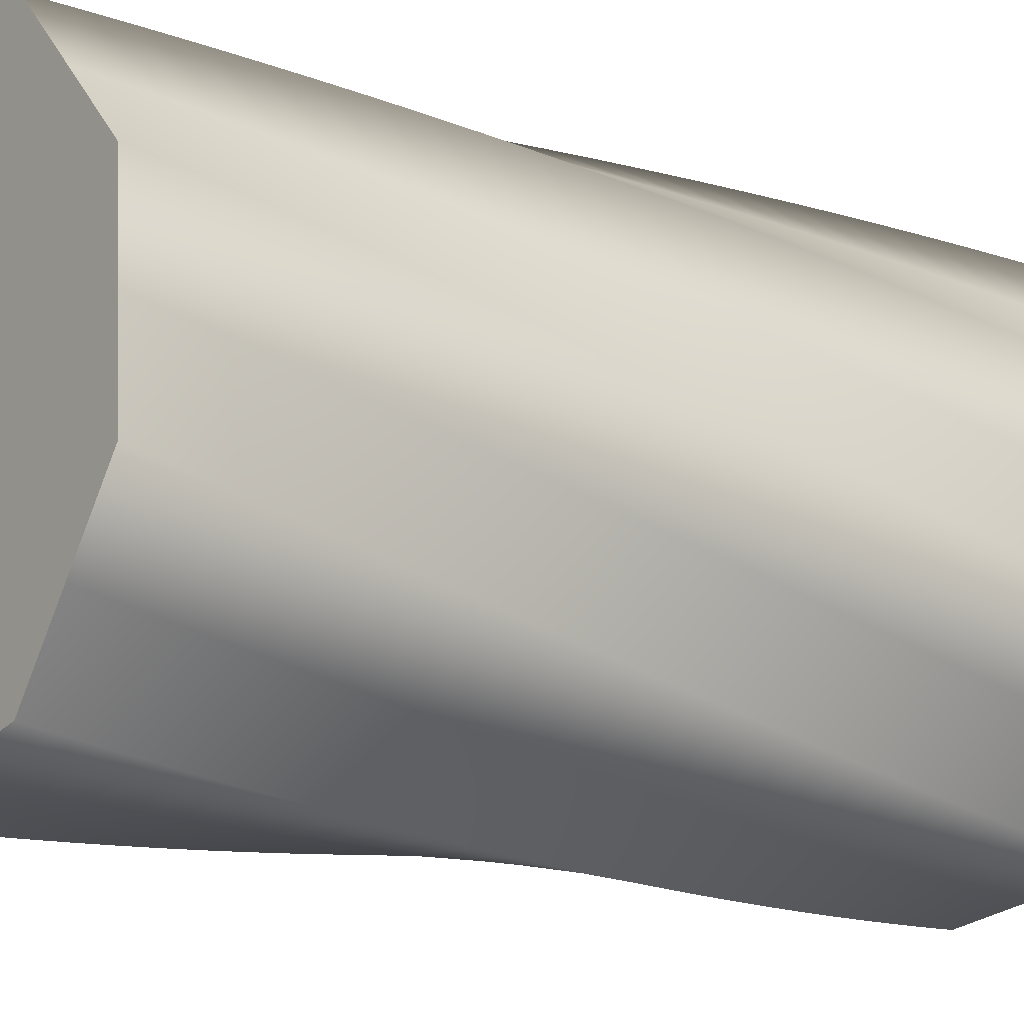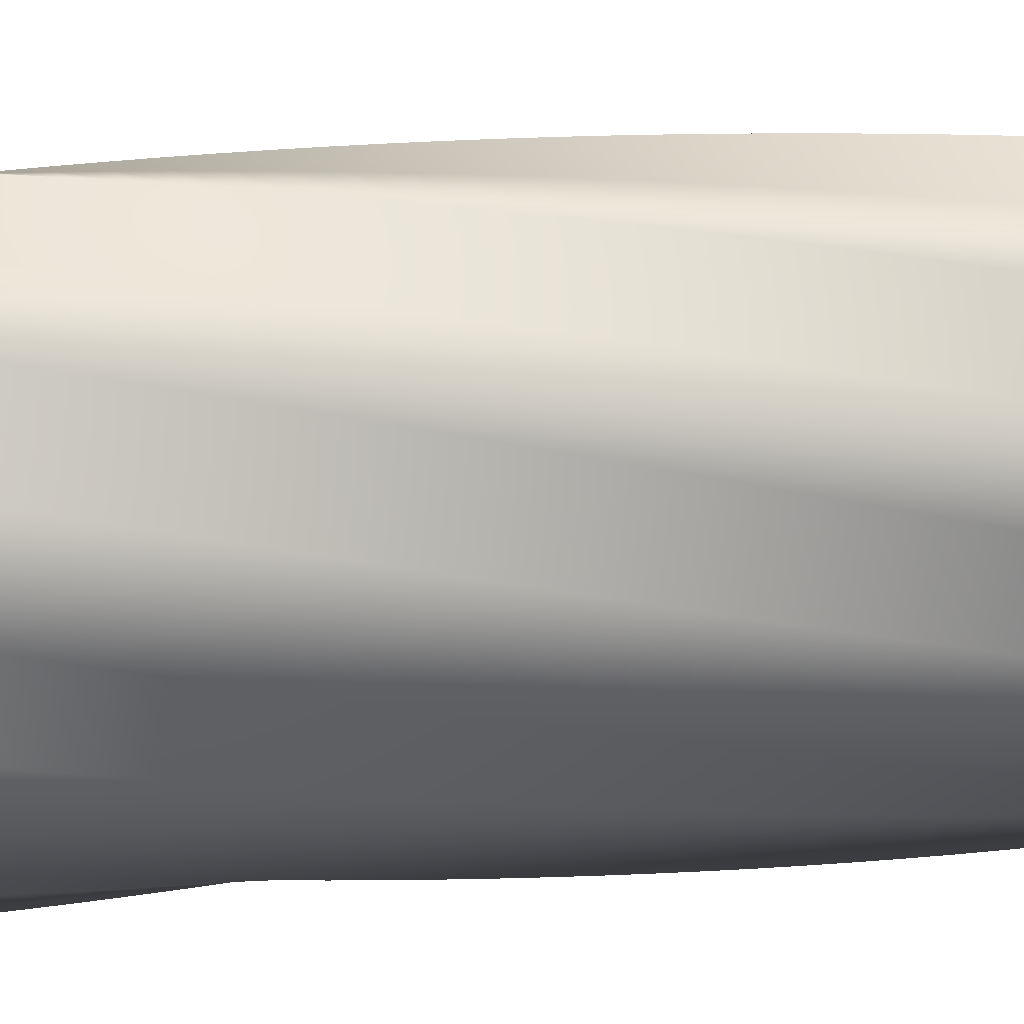
<metadata>
{"format":"obj","ext":"obj","renderer":"f3d","projection":"perspective","resolution":1024,"background":"white","views":[{"elev":-13.3,"azim":-127.5,"up":"+Z"},{"elev":11.2,"azim":78.0,"up":"+Z"}]}
</metadata>
<code>
v 94 0 -0.01368
v 83 0 -30.22
v 72 0 -60.43
v 44.15 0 -76.5
v 16.31 0 -92.57
v -15.35 0 -86.99
v -47.01 0 -81.4
v -67.67 0 -56.77
v -88.33 0 -32.14
v -88.33 0 0.01396
v -88.32 0 32.16
v -67.66 0 56.79
v -46.99 0 81.41
v -15.32 0 86.99
v 16.34 0 92.56
v 44.18 0 76.49
v 72.01 0 60.41
v 83.01 0 30.2
v 94 0 -0.01368
v 93.95 14 -2.886
v 82.01 14 -32.74
v 70.06 14 -62.58
v 41.73 14 -77.77
v 13.39 14 -92.96
v -18.08 14 -86.38
v -49.54 14 -79.8
v -69.42 14 -54.53
v -89.3 14 -29.27
v -88.29 14 2.868
v -87.27 14 35
v -65.84 14 58.97
v -44.4 14 82.92
v -12.58 14 87.51
v 19.24 14 92.09
v 46.56 14 75.14
v 73.88 14 58.2
v 83.92 14 27.66
v 93.95 14 -2.886
v 93.81 28 -5.756
v 80.94 28 -35.22
v 68.06 28 -64.67
v 39.27 28 -78.97
v 10.47 28 -93.25
v -20.78 28 -85.69
v -52.02 28 -78.12
v -71.1 28 -52.25
v -90.17 28 -26.37
v -88.15 28 5.72
v -86.12 28 37.8
v -63.95 28 61.08
v -41.78 28 84.36
v -9.827 28 87.94
v 22.12 28 91.52
v 48.9 28 73.72
v 75.67 28 55.93
v 84.75 28 25.09
v 93.81 28 -5.756
v 93.59 42 -8.62
v 79.8 42 -37.66
v 66 42 -66.7
v 36.77 42 -80.08
v 7.536 42 -93.45
v -23.46 42 -84.92
v -54.45 42 -76.37
v -72.71 42 -49.91
v -90.95 42 -23.44
v -87.93 42 8.566
v -84.89 42 40.57
v -62 42 63.14
v -39.1 42 85.71
v -7.059 42 88.29
v 24.99 42 90.86
v 51.19 42 72.23
v 77.39 42 53.6
v 85.49 42 22.49
v 93.59 42 -8.62
v 93.27 56 -11.48
v 78.58 56 -40.07
v 63.87 56 -68.66
v 34.24 56 -81.12
v 4.598 56 -93.57
v -26.11 56 -84.06
v -56.82 56 -74.54
v -74.24 56 -47.52
v -91.64 56 -20.49
v -87.61 56 11.4
v -83.57 56 43.3
v -59.99 56 65.14
v -36.39 56 86.97
v -4.281 56 88.54
v 27.83 56 90.11
v 53.44 56 70.67
v 79.04 56 51.22
v 86.16 56 19.87
v 93.27 56 -11.48
v 92.87 70 -14.32
v 77.28 70 -42.44
v 61.69 70 -70.55
v 31.67 70 -82.07
v 1.658 70 -93.58
v -28.74 70 -83.12
v -59.13 70 -72.64
v -75.69 70 -45.08
v -92.24 70 -17.52
v -87.21 70 14.23
v -82.17 70 45.98
v -57.91 70 67.07
v -33.64 70 88.15
v -1.496 70 88.72
v 30.65 70 89.27
v 55.63 70 69.03
v 80.61 70 48.8
v 86.74 70 17.24
v 92.87 70 -14.32
v 92.37 84 -17.15
v 75.91 84 -44.77
v 59.44 84 -72.37
v 29.08 84 -82.95
v -1.281 84 -93.51
v -31.33 84 -82.09
v -61.38 84 -70.67
v -77.07 84 -42.6
v -92.74 84 -14.54
v -86.72 84 17.04
v -80.69 84 48.62
v -55.77 84 68.94
v -30.85 84 89.25
v 1.292 84 88.8
v 33.44 84 88.34
v 57.77 84 67.33
v 82.1 84 46.32
v 87.24 84 14.58
v 92.37 84 -17.15
v 91.79 98 -19.96
v 74.47 98 -47.05
v 57.14 98 -74.13
v 26.46 98 -83.74
v -4.216 98 -93.34
v -33.9 98 -80.99
v -63.57 98 -68.63
v -78.37 98 -40.08
v -93.15 98 -11.54
v -86.14 98 19.84
v -79.12 98 51.21
v -53.58 98 70.73
v -28.03 98 90.25
v 4.082 98 88.79
v 36.2 98 87.33
v 59.86 98 65.56
v 83.52 98 43.8
v 87.66 98 11.92
v 91.79 98 -19.96
v 91.12 112 -22.76
v 72.96 112 -49.28
v 54.79 112 -75.8
v 23.82 112 -84.45
v -7.145 112 -93.09
v -36.42 112 -79.8
v -65.69 112 -66.52
v -79.59 112 -37.52
v -93.47 112 -8.527
v -85.47 112 22.61
v -77.47 112 53.75
v -51.33 112 72.46
v -25.18 112 91.17
v 6.871 112 88.7
v 38.92 112 86.23
v 61.89 112 63.73
v 84.85 112 41.23
v 87.99 112 9.237
v 91.12 112 -22.76
v 90.36 126 -25.53
v 71.37 126 -51.47
v 52.38 126 -77.41
v 21.16 126 -85.08
v -10.06 126 -92.74
v -38.91 126 -78.54
v -67.75 126 -64.34
v -80.72 126 -34.92
v -93.69 126 -5.507
v -84.72 126 25.37
v -75.74 126 56.23
v -49.03 126 74.12
v -22.31 126 91.99
v 9.655 126 88.52
v 41.61 126 85.04
v 63.86 126 61.84
v 86.11 126 38.63
v 88.24 126 6.549
v 90.36 126 -25.53
v 89.51 140 -28.27
v 69.72 140 -53.61
v 49.92 140 -78.93
v 18.48 140 -85.62
v -12.97 140 -92.29
v -41.36 140 -77.2
v -69.74 140 -62.1
v -81.78 140 -32.29
v -93.81 140 -2.482
v -83.88 140 28.09
v -73.94 140 58.66
v -46.67 140 75.7
v -19.4 140 92.73
v 12.43 140 88.25
v 44.26 140 83.77
v 65.78 140 59.88
v 87.28 140 35.98
v 88.4 140 3.854
v 89.51 140 -28.27
v 88.58 154 -30.99
v 68 154 -55.69
v 47.42 154 -80.38
v 15.78 154 -86.08
v -15.86 154 -91.76
v -43.76 154 -75.78
v -71.65 154 -59.8
v -82.75 154 -29.63
v -93.84 154 0.5461
v -82.95 154 30.79
v -72.06 154 61.04
v -44.27 154 77.21
v -16.48 154 93.37
v 15.2 154 87.9
v 46.88 154 82.42
v 67.63 154 57.86
v 88.37 154 33.3
v 88.48 154 1.155
v 88.58 154 -30.99
v 87.57 168 -33.68
v 66.22 168 -57.72
v 44.87 168 -81.75
v 13.07 168 -86.45
v -18.74 168 -91.14
v -46.12 168 -74.29
v -73.49 168 -57.44
v -83.64 168 -26.93
v -93.78 168 3.573
v -81.94 168 33.46
v -70.1 168 63.35
v -41.82 168 78.64
v -13.54 168 93.92
v 17.95 168 87.46
v 49.44 168 80.99
v 69.41 168 55.79
v 89.37 168 30.59
v 88.47 168 -1.545
v 87.57 168 -33.68
v 86.47 182 -36.33
v 64.38 182 -59.69
v 42.28 182 -83.04
v 10.35 182 -86.74
v -21.59 182 -90.42
v -48.43 182 -72.73
v -75.26 182 -55.02
v -84.44 182 -24.21
v -93.62 182 6.597
v -80.85 182 36.1
v -68.08 182 65.6
v -39.33 182 80
v -10.58 182 94.38
v 20.69 182 86.93
v 51.96 182 79.47
v 71.13 182 53.66
v 90.29 182 27.85
v 88.38 182 -4.244
v 86.47 182 -36.33
v 85.29 196 -38.95
v 62.47 196 -61.61
v 39.66 196 -84.25
v 7.619 196 -86.94
v -24.42 196 -89.62
v -50.69 196 -71.09
v -76.95 196 -52.55
v -85.16 196 -21.47
v -93.36 196 9.614
v -79.68 196 38.7
v -65.98 196 67.79
v -36.8 196 81.27
v -7.61 196 94.75
v 23.41 196 86.32
v 54.43 196 77.88
v 72.78 196 51.48
v 91.12 196 25.08
v 88.21 196 -6.938
v 85.29 196 -38.95
v 84.02 210 -41.53
v 60.51 210 -63.46
v 36.99 210 -85.37
v 4.886 210 -87.06
v -27.22 210 -88.73
v -52.89 210 -69.38
v -78.56 210 -50.03
v -85.79 210 -18.7
v -93.02 210 12.62
v -78.42 210 41.27
v -63.82 210 69.91
v -34.22 210 82.47
v -4.629 210 95.02
v 26.12 210 85.62
v 56.86 210 76.21
v 74.37 210 49.25
v 91.87 210 22.28
v 87.95 210 -9.625
v 84.02 210 -41.53
v 82.68 224 -44.07
v 58.49 224 -65.25
v 34.29 224 -86.41
v 2.15 224 -87.09
v -29.99 224 -87.75
v -55.05 224 -67.61
v -80.09 224 -47.46
v -86.34 224 -15.92
v -92.57 224 15.62
v -77.08 224 43.79
v -61.59 224 71.96
v -31.62 224 83.58
v -1.64 224 95.2
v 28.79 224 84.84
v 59.22 224 74.47
v 75.88 224 46.97
v 92.52 224 19.47
v 87.6 224 -12.3
v 82.68 224 -44.07
v 81.25 238 -46.57
v 56.41 238 -66.97
v 31.56 238 -87.37
v -0.585 238 -87.03
v -32.73 238 -86.69
v -57.14 238 -65.77
v -81.54 238 -44.84
v -86.79 238 -13.12
v -92.03 238 18.6
v -75.67 238 46.27
v -59.3 238 73.93
v -28.97 238 84.61
v 1.352 238 95.28
v 31.45 238 83.97
v 61.53 238 72.65
v 77.32 238 44.64
v 93.09 238 16.63
v 87.18 238 -14.97
v 81.25 238 -46.57
v 79.75 252 -49.02
v 54.28 252 -68.63
v 28.8 252 -88.24
v -3.317 252 -86.89
v -35.44 252 -85.54
v -59.18 252 -63.86
v -82.91 252 -42.17
v -87.16 252 -10.31
v -91.4 252 21.56
v -74.18 252 48.7
v -56.94 252 75.84
v -26.3 252 85.56
v 4.345 252 95.27
v 34.07 252 83.02
v 63.79 252 70.76
v 78.68 252 42.27
v 93.57 252 13.78
v 86.66 252 -17.62
v 79.75 252 -49.02
v 78.17 266 -51.42
v 52.1 266 -70.22
v 26.02 266 -89.02
v -6.044 266 -86.67
v -38.1 266 -84.3
v -61.15 266 -61.89
v -84.19 266 -39.47
v -87.44 266 -7.485
v -90.68 266 24.5
v -72.61 266 51.09
v -54.53 266 77.67
v -23.6 266 86.43
v 7.337 266 95.17
v 36.66 266 81.99
v 65.98 266 68.8
v 79.97 266 39.86
v 93.95 266 10.91
v 86.07 266 -20.25
v 78.17 266 -51.42
v 76.52 280 -53.77
v 49.87 280 -71.74
v 23.21 280 -89.71
v -8.762 280 -86.35
v -40.73 280 -82.98
v -63.06 280 -59.86
v -85.39 280 -36.73
v -87.63 280 -4.655
v -89.86 280 27.41
v -70.97 280 53.42
v -52.06 280 79.43
v -20.87 280 87.2
v 10.32 280 94.97
v 39.22 280 80.88
v 68.11 280 66.78
v 81.19 280 37.41
v 94.25 280 8.036
v 85.39 280 -22.87
v 76.52 280 -53.77
v 74.8 294 -56.06
v 47.59 294 -73.2
v 20.38 294 -90.32
v -11.47 294 -85.96
v -43.32 294 -81.58
v -64.91 294 -57.77
v -86.5 294 -33.95
v -87.73 294 -1.82
v -88.96 294 30.3
v -69.25 294 55.71
v -49.54 294 81.1
v -18.12 294 87.9
v 13.3 294 94.68
v 41.74 294 79.69
v 70.17 294 64.69
v 82.32 294 34.92
v 94.46 294 5.152
v 84.63 294 -25.46
v 74.8 294 -56.06
v 73 308 -58.31
v 45.27 308 -74.57
v 17.54 308 -90.83
v -14.16 308 -85.47
v -45.86 308 -80.1
v -66.69 308 -55.62
v -87.52 308 -31.13
v -87.75 308 1.017
v -87.96 308 33.16
v -67.47 308 57.93
v -46.97 308 82.7
v -15.35 308 88.5
v 16.27 308 94.3
v 44.23 308 78.42
v 72.17 308 62.53
v 83.38 308 32.4
v 94.58 308 2.262
v 83.79 308 -28.02
v 73 308 -58.31
v 71.13 322 -60.49
v 42.91 322 -75.88
v 14.68 322 -91.26
v -16.84 322 -84.91
v -48.35 322 -78.54
v -68.41 322 -53.42
v -88.45 322 -28.29
v -87.67 322 3.852
v -86.87 322 35.99
v -65.61 322 60.1
v -44.35 322 84.21
v -12.56 322 89.02
v 19.23 322 93.82
v 46.67 322 77.07
v 74.1 322 60.31
v 84.36 322 29.84
v 94.6 322 -0.6303
v 82.87 322 -30.56
v 71.13 322 -60.49
v 69.2 336 -62.62
v 40.5 336 -77.11
v 11.8 336 -91.6
v -19.5 336 -84.26
v -50.79 336 -76.91
v -70.05 336 -51.16
v -89.3 336 -25.42
v -87.5 336 6.684
v -85.7 336 38.78
v -63.69 336 62.22
v -41.68 336 85.64
v -9.756 336 89.45
v 22.17 336 93.25
v 49.07 336 75.64
v 75.96 336 58.03
v 85.25 336 27.26
v 94.54 336 -3.522
v 81.87 336 -33.07
v 69.2 336 -62.62
v 59.42 336 27.93
v 16.68 336 46.25
v -26.05 336 64.57
v 40.82 336 -15.46
v -1.916 336 2.856
v -44.65 336 21.17
v 22.22 336 -58.85
v -20.52 336 -40.54
v -63.25 336 -22.22
v 69.2 336 -62.62
v 40.5 336 -77.11
v 11.8 336 -91.6
v -19.5 336 -84.26
v -50.79 336 -76.91
v -70.05 336 -51.16
v -89.3 336 -25.42
v -87.5 336 6.684
v -85.7 336 38.78
v -63.69 336 62.22
v -41.68 336 85.64
v -9.756 336 89.45
v 22.17 336 93.25
v 49.07 336 75.64
v 75.96 336 58.03
v 85.25 336 27.26
v 94.54 336 -3.522
v 81.87 336 -33.07
v -43.66 0 -47.21
v -43.66 0 0
v -43.66 0 47.21
v 2.834 0 -47.21
v 2.834 0 0
v 2.834 0 47.21
v 49.33 0 -47.21
v 49.33 0 0
v 49.33 0 47.21
v 94 0 -0.01368
v 83.01 0 30.2
v 72.01 0 60.41
v 44.18 0 76.49
v 16.34 0 92.56
v -15.32 0 86.99
v -46.99 0 81.41
v -67.66 0 56.79
v -88.32 0 32.16
v -88.33 0 0.01396
v -88.33 0 -32.14
v -67.67 0 -56.77
v -47.01 0 -81.4
v -15.35 0 -86.99
v 16.31 0 -92.57
v 44.15 0 -76.5
v 72 0 -60.43
v 83 0 -30.22
f 40 39 20 21
f 41 40 21 22
f 42 41 22 23
f 43 42 23 24
f 44 43 24 25
f 45 44 25 26
f 46 45 26 27
f 47 46 27 28
f 48 47 28 29
f 49 48 29 30
f 50 49 30 31
f 51 50 31 32
f 52 51 32 33
f 53 52 33 34
f 54 53 34 35
f 55 54 35 36
f 56 55 36 37
f 57 56 37 38
f 59 58 39 40
f 60 59 40 41
f 61 60 41 42
f 62 61 42 43
f 63 62 43 44
f 64 63 44 45
f 65 64 45 46
f 66 65 46 47
f 67 66 47 48
f 68 67 48 49
f 69 68 49 50
f 70 69 50 51
f 71 70 51 52
f 72 71 52 53
f 73 72 53 54
f 74 73 54 55
f 75 74 55 56
f 76 75 56 57
f 78 77 58 59
f 79 78 59 60
f 80 79 60 61
f 81 80 61 62
f 82 81 62 63
f 83 82 63 64
f 84 83 64 65
f 85 84 65 66
f 86 85 66 67
f 87 86 67 68
f 88 87 68 69
f 89 88 69 70
f 90 89 70 71
f 91 90 71 72
f 92 91 72 73
f 93 92 73 74
f 94 93 74 75
f 95 94 75 76
f 97 96 77 78
f 98 97 78 79
f 99 98 79 80
f 100 99 80 81
f 101 100 81 82
f 102 101 82 83
f 103 102 83 84
f 104 103 84 85
f 105 104 85 86
f 106 105 86 87
f 107 106 87 88
f 108 107 88 89
f 109 108 89 90
f 110 109 90 91
f 111 110 91 92
f 112 111 92 93
f 113 112 93 94
f 114 113 94 95
f 116 115 96 97
f 117 116 97 98
f 118 117 98 99
f 119 118 99 100
f 120 119 100 101
f 121 120 101 102
f 122 121 102 103
f 123 122 103 104
f 124 123 104 105
f 125 124 105 106
f 126 125 106 107
f 127 126 107 108
f 128 127 108 109
f 129 128 109 110
f 130 129 110 111
f 131 130 111 112
f 132 131 112 113
f 133 132 113 114
f 135 134 115 116
f 136 135 116 117
f 137 136 117 118
f 138 137 118 119
f 139 138 119 120
f 140 139 120 121
f 141 140 121 122
f 142 141 122 123
f 143 142 123 124
f 144 143 124 125
f 145 144 125 126
f 146 145 126 127
f 147 146 127 128
f 148 147 128 129
f 149 148 129 130
f 150 149 130 131
f 151 150 131 132
f 152 151 132 133
f 154 153 134 135
f 155 154 135 136
f 156 155 136 137
f 157 156 137 138
f 158 157 138 139
f 159 158 139 140
f 160 159 140 141
f 161 160 141 142
f 162 161 142 143
f 163 162 143 144
f 164 163 144 145
f 165 164 145 146
f 166 165 146 147
f 167 166 147 148
f 168 167 148 149
f 169 168 149 150
f 170 169 150 151
f 171 170 151 152
f 173 172 153 154
f 174 173 154 155
f 175 174 155 156
f 176 175 156 157
f 177 176 157 158
f 178 177 158 159
f 179 178 159 160
f 180 179 160 161
f 181 180 161 162
f 182 181 162 163
f 183 182 163 164
f 184 183 164 165
f 185 184 165 166
f 186 185 166 167
f 187 186 167 168
f 188 187 168 169
f 189 188 169 170
f 190 189 170 171
f 192 191 172 173
f 193 192 173 174
f 194 193 174 175
f 195 194 175 176
f 196 195 176 177
f 197 196 177 178
f 198 197 178 179
f 199 198 179 180
f 200 199 180 181
f 201 200 181 182
f 202 201 182 183
f 203 202 183 184
f 204 203 184 185
f 205 204 185 186
f 206 205 186 187
f 207 206 187 188
f 208 207 188 189
f 209 208 189 190
f 211 210 191 192
f 212 211 192 193
f 213 212 193 194
f 214 213 194 195
f 215 214 195 196
f 216 215 196 197
f 217 216 197 198
f 218 217 198 199
f 219 218 199 200
f 220 219 200 201
f 221 220 201 202
f 222 221 202 203
f 223 222 203 204
f 224 223 204 205
f 225 224 205 206
f 226 225 206 207
f 227 226 207 208
f 228 227 208 209
f 230 229 210 211
f 231 230 211 212
f 232 231 212 213
f 233 232 213 214
f 234 233 214 215
f 235 234 215 216
f 236 235 216 217
f 237 236 217 218
f 238 237 218 219
f 239 238 219 220
f 240 239 220 221
f 241 240 221 222
f 242 241 222 223
f 243 242 223 224
f 244 243 224 225
f 245 244 225 226
f 246 245 226 227
f 247 246 227 228
f 249 248 229 230
f 250 249 230 231
f 251 250 231 232
f 252 251 232 233
f 253 252 233 234
f 254 253 234 235
f 255 254 235 236
f 256 255 236 237
f 257 256 237 238
f 258 257 238 239
f 259 258 239 240
f 260 259 240 241
f 261 260 241 242
f 262 261 242 243
f 263 262 243 244
f 264 263 244 245
f 265 264 245 246
f 266 265 246 247
f 268 267 248 249
f 269 268 249 250
f 270 269 250 251
f 271 270 251 252
f 272 271 252 253
f 273 272 253 254
f 274 273 254 255
f 275 274 255 256
f 276 275 256 257
f 277 276 257 258
f 278 277 258 259
f 279 278 259 260
f 280 279 260 261
f 281 280 261 262
f 282 281 262 263
f 283 282 263 264
f 284 283 264 265
f 285 284 265 266
f 287 286 267 268
f 288 287 268 269
f 289 288 269 270
f 290 289 270 271
f 291 290 271 272
f 292 291 272 273
f 293 292 273 274
f 294 293 274 275
f 295 294 275 276
f 296 295 276 277
f 297 296 277 278
f 298 297 278 279
f 299 298 279 280
f 300 299 280 281
f 301 300 281 282
f 302 301 282 283
f 303 302 283 284
f 304 303 284 285
f 306 305 286 287
f 307 306 287 288
f 308 307 288 289
f 309 308 289 290
f 310 309 290 291
f 311 310 291 292
f 312 311 292 293
f 313 312 293 294
f 314 313 294 295
f 315 314 295 296
f 316 315 296 297
f 317 316 297 298
f 318 317 298 299
f 319 318 299 300
f 320 319 300 301
f 321 320 301 302
f 322 321 302 303
f 323 322 303 304
f 325 324 305 306
f 326 325 306 307
f 327 326 307 308
f 328 327 308 309
f 329 328 309 310
f 330 329 310 311
f 331 330 311 312
f 332 331 312 313
f 333 332 313 314
f 334 333 314 315
f 335 334 315 316
f 336 335 316 317
f 337 336 317 318
f 338 337 318 319
f 339 338 319 320
f 340 339 320 321
f 341 340 321 322
f 342 341 322 323
f 344 343 324 325
f 345 344 325 326
f 346 345 326 327
f 347 346 327 328
f 348 347 328 329
f 349 348 329 330
f 350 349 330 331
f 351 350 331 332
f 352 351 332 333
f 353 352 333 334
f 354 353 334 335
f 355 354 335 336
f 356 355 336 337
f 357 356 337 338
f 358 357 338 339
f 359 358 339 340
f 360 359 340 341
f 361 360 341 342
f 363 362 343 344
f 364 363 344 345
f 365 364 345 346
f 366 365 346 347
f 367 366 347 348
f 368 367 348 349
f 369 368 349 350
f 370 369 350 351
f 371 370 351 352
f 372 371 352 353
f 373 372 353 354
f 374 373 354 355
f 375 374 355 356
f 376 375 356 357
f 377 376 357 358
f 378 377 358 359
f 379 378 359 360
f 380 379 360 361
f 382 381 362 363
f 383 382 363 364
f 384 383 364 365
f 385 384 365 366
f 386 385 366 367
f 387 386 367 368
f 388 387 368 369
f 389 388 369 370
f 390 389 370 371
f 391 390 371 372
f 392 391 372 373
f 393 392 373 374
f 394 393 374 375
f 395 394 375 376
f 396 395 376 377
f 397 396 377 378
f 398 397 378 379
f 399 398 379 380
f 401 400 381 382
f 402 401 382 383
f 403 402 383 384
f 404 403 384 385
f 405 404 385 386
f 406 405 386 387
f 407 406 387 388
f 408 407 388 389
f 409 408 389 390
f 410 409 390 391
f 411 410 391 392
f 412 411 392 393
f 413 412 393 394
f 414 413 394 395
f 415 414 395 396
f 416 415 396 397
f 417 416 397 398
f 418 417 398 399
f 420 419 400 401
f 421 420 401 402
f 422 421 402 403
f 423 422 403 404
f 424 423 404 405
f 425 424 405 406
f 426 425 406 407
f 427 426 407 408
f 428 427 408 409
f 429 428 409 410
f 430 429 410 411
f 431 430 411 412
f 432 431 412 413
f 433 432 413 414
f 434 433 414 415
f 435 434 415 416
f 436 435 416 417
f 437 436 417 418
f 439 438 419 420
f 440 439 420 421
f 441 440 421 422
f 442 441 422 423
f 443 442 423 424
f 444 443 424 425
f 445 444 425 426
f 446 445 426 427
f 447 446 427 428
f 448 447 428 429
f 449 448 429 430
f 450 449 430 431
f 451 450 431 432
f 452 451 432 433
f 453 452 433 434
f 454 453 434 435
f 455 454 435 436
f 456 455 436 437
f 2 21 20 1
f 4 23 22 3
f 3 22 21 2
f 6 25 24 5
f 8 27 26 7
f 9 28 27 8
f 7 26 25 6
f 5 24 23 4
f 10 29 28 9
f 12 31 30 11
f 14 33 32 13
f 13 32 31 12
f 16 35 34 15
f 18 37 36 17
f 19 38 37 18
f 17 36 35 16
f 15 34 33 14
f 29 10 11 30
f 439 458 457 438
f 441 460 459 440
f 440 459 458 439
f 443 462 461 442
f 445 464 463 444
f 446 465 464 445
f 444 463 462 443
f 442 461 460 441
f 447 466 465 446
f 449 468 467 448
f 451 470 469 450
f 450 469 468 449
f 453 472 471 452
f 455 474 473 454
f 456 475 474 455
f 454 473 472 453
f 452 471 470 451
f 466 447 448 467
f 480 477 476 479
f 481 478 477 480
f 483 480 479 482
f 484 481 480 483
f 499 476 498
f 500 476 499
f 479 476 501
f 500 501 476
f 502 479 501
f 477 498 476
f 495 496 478
f 497 477 496
f 496 477 478
f 478 481 494
f 494 481 493
f 495 478 494
f 477 497 498
f 479 485 482
f 486 482 485
f 482 487 488
f 486 487 482
f 483 482 488
f 484 492 481
f 493 481 492
f 483 490 484
f 492 484 491
f 490 491 484
f 489 490 483
f 489 483 488
f 479 502 485
f 507 504 503 506
f 508 505 504 507
f 510 507 506 509
f 511 508 507 510
f 523 503 522
f 524 503 523
f 506 503 525
f 524 525 503
f 526 506 525
f 503 504 521 522
f 519 520 505
f 521 504 520
f 519 505 518
f 505 517 518
f 517 505 508
f 504 505 520
f 506 527 509
f 528 509 527
f 510 509 529
f 528 529 509
f 512 510 529
f 516 508 515
f 511 515 508
f 517 508 516
f 511 510 513
f 512 513 510
f 515 511 514
f 513 514 511
f 527 506 526

</code>
